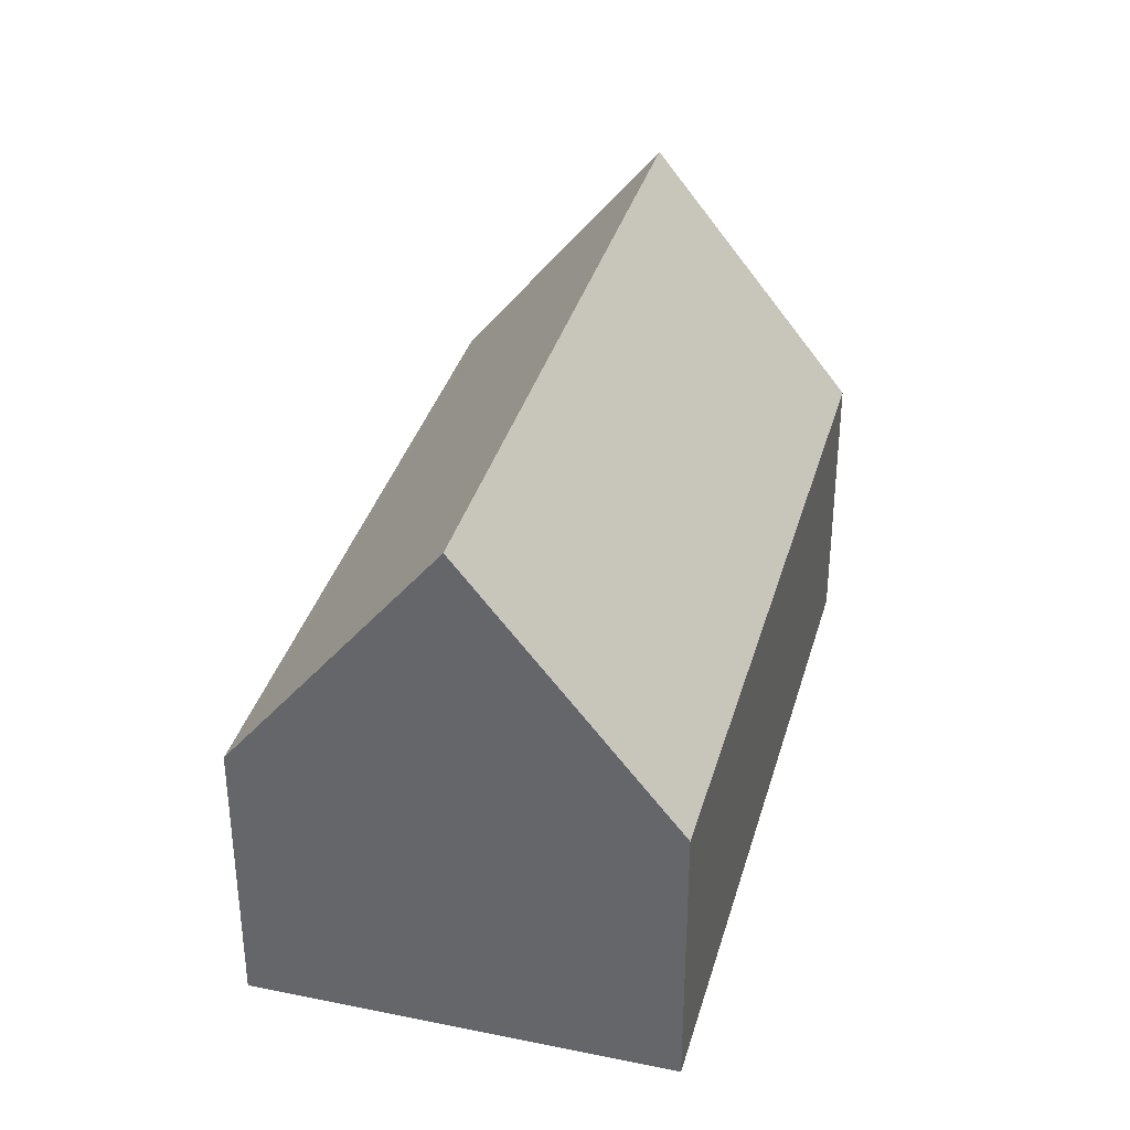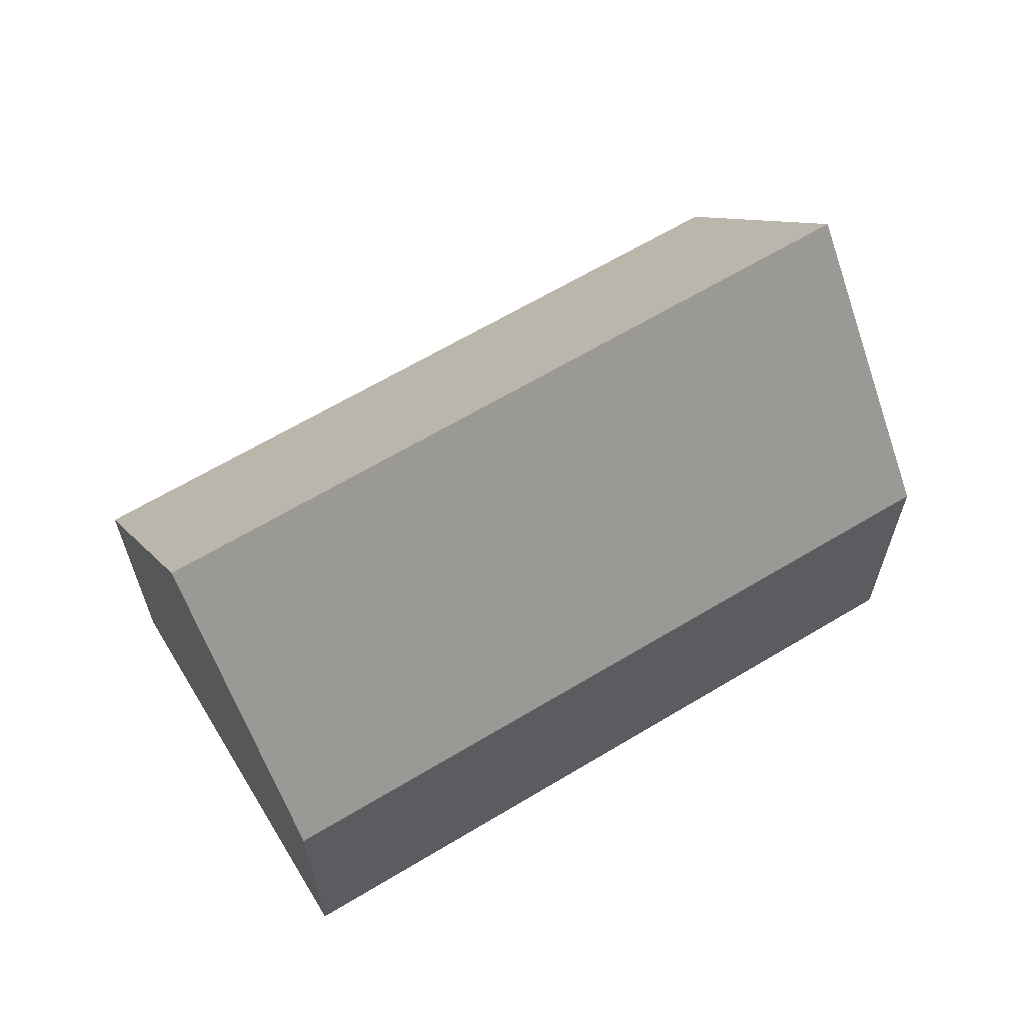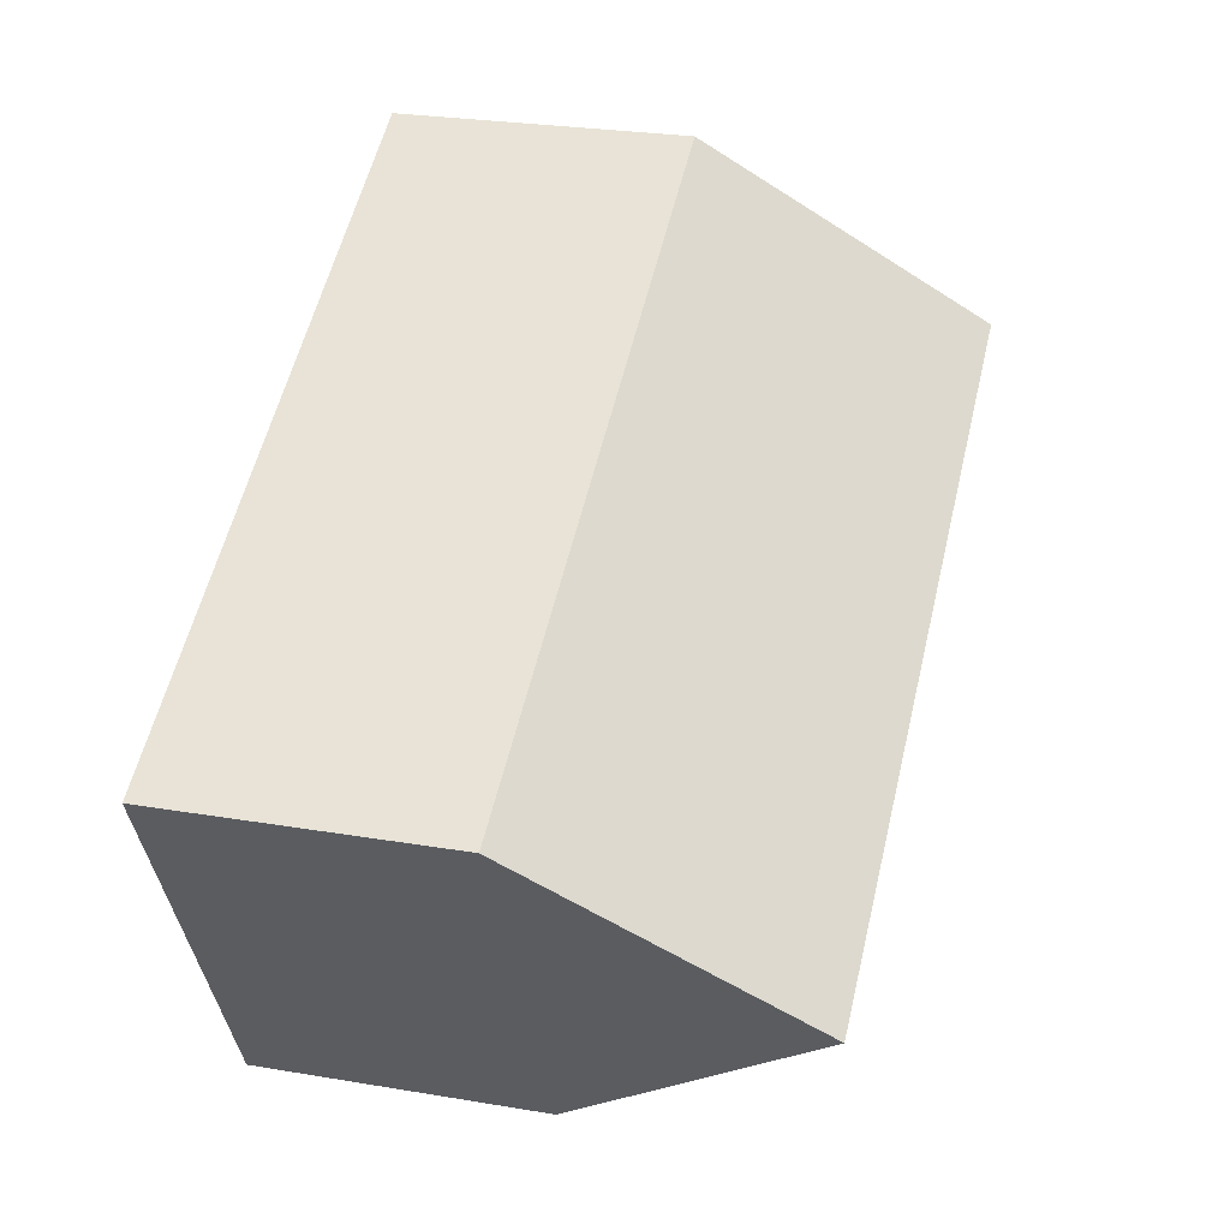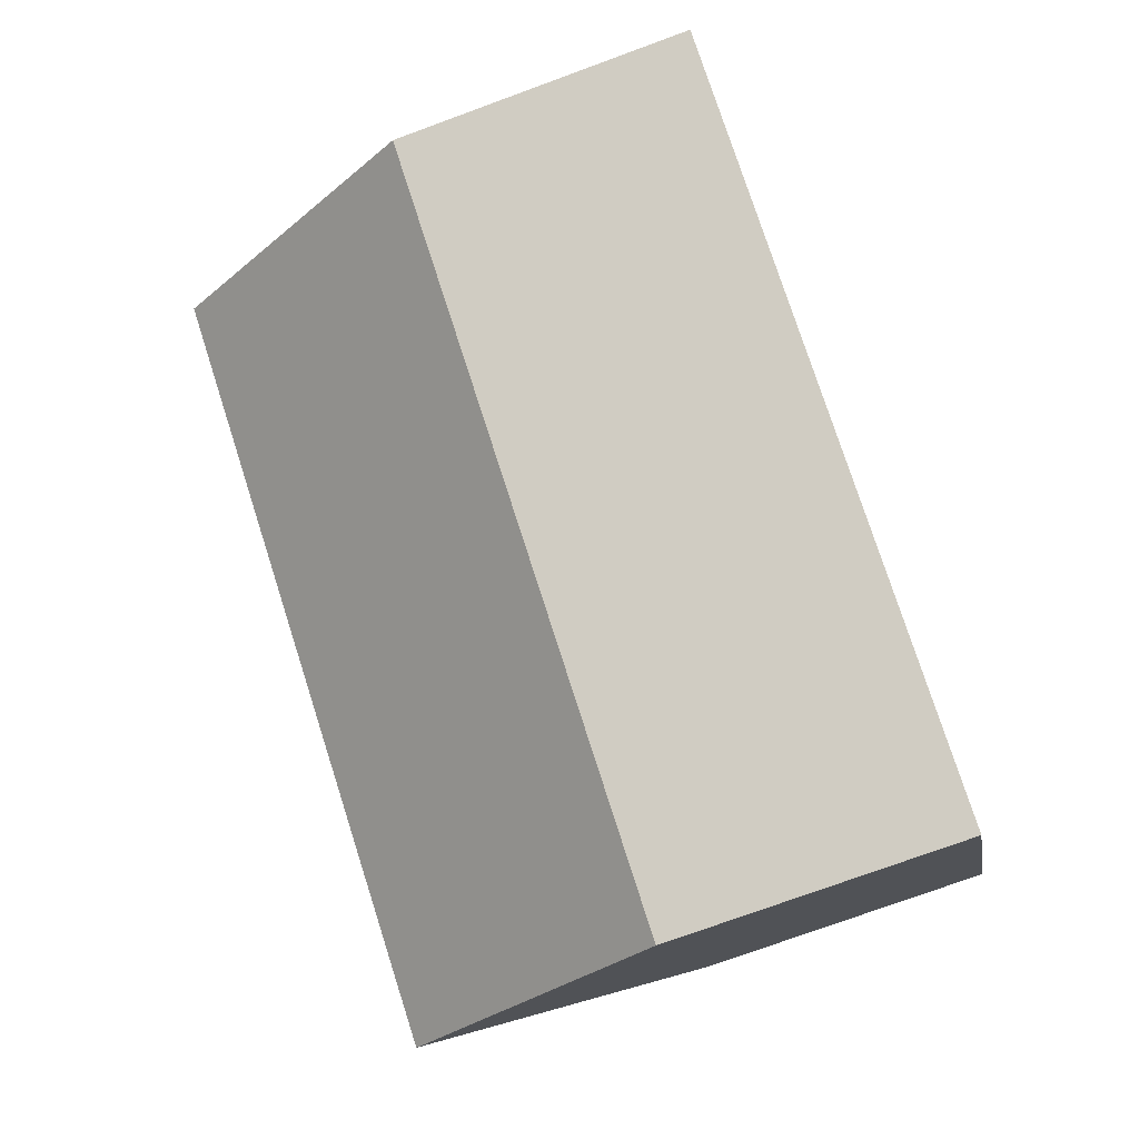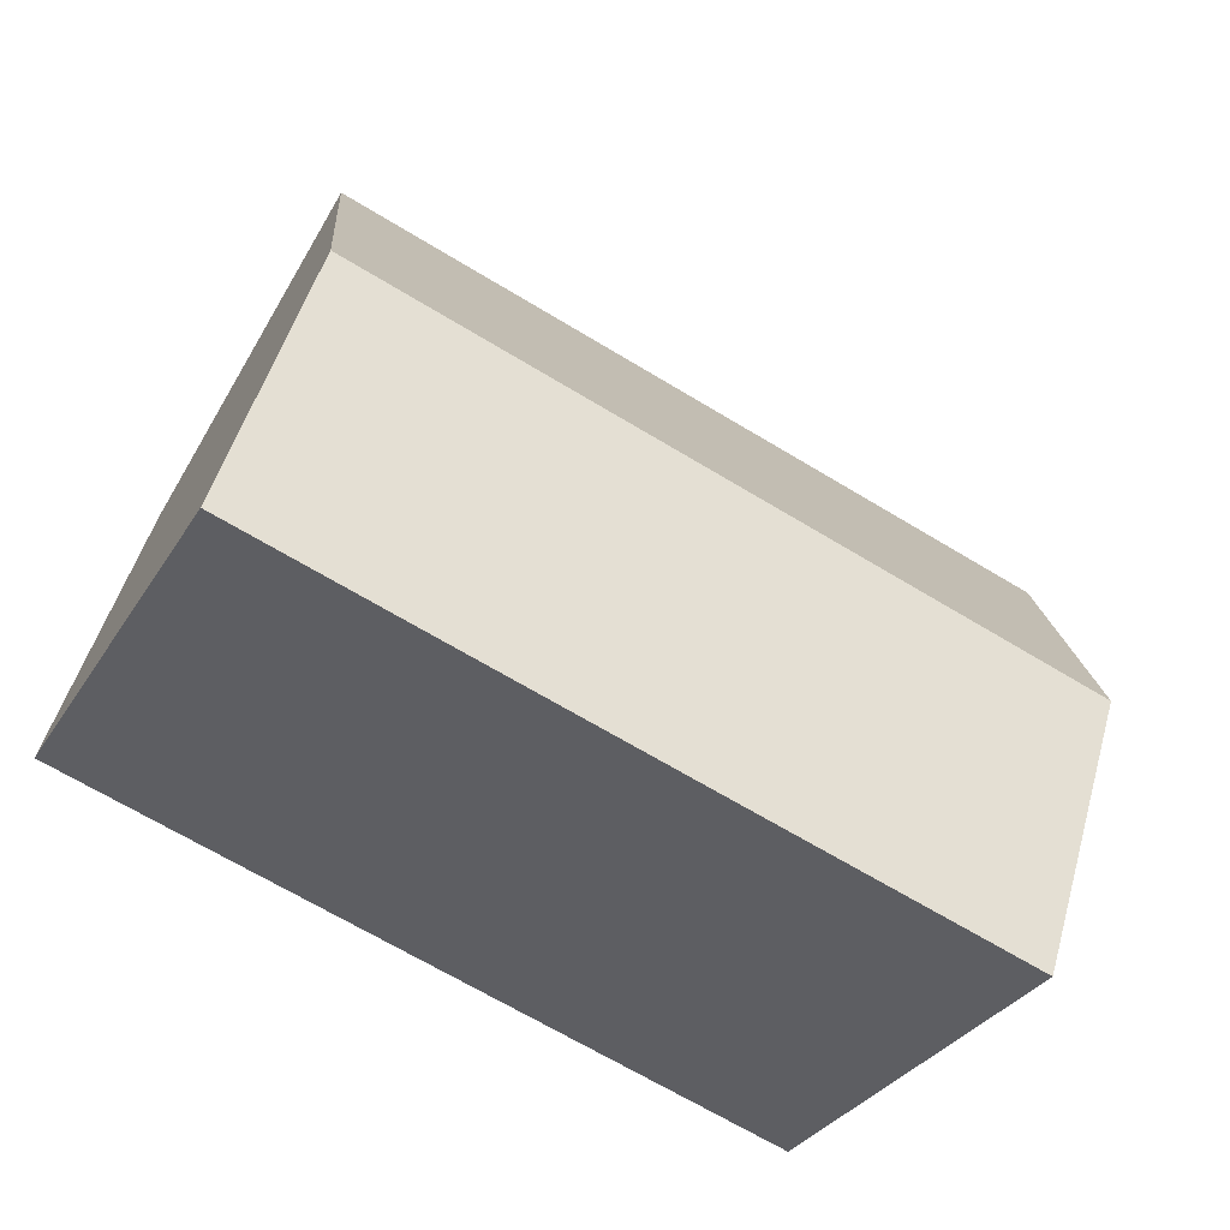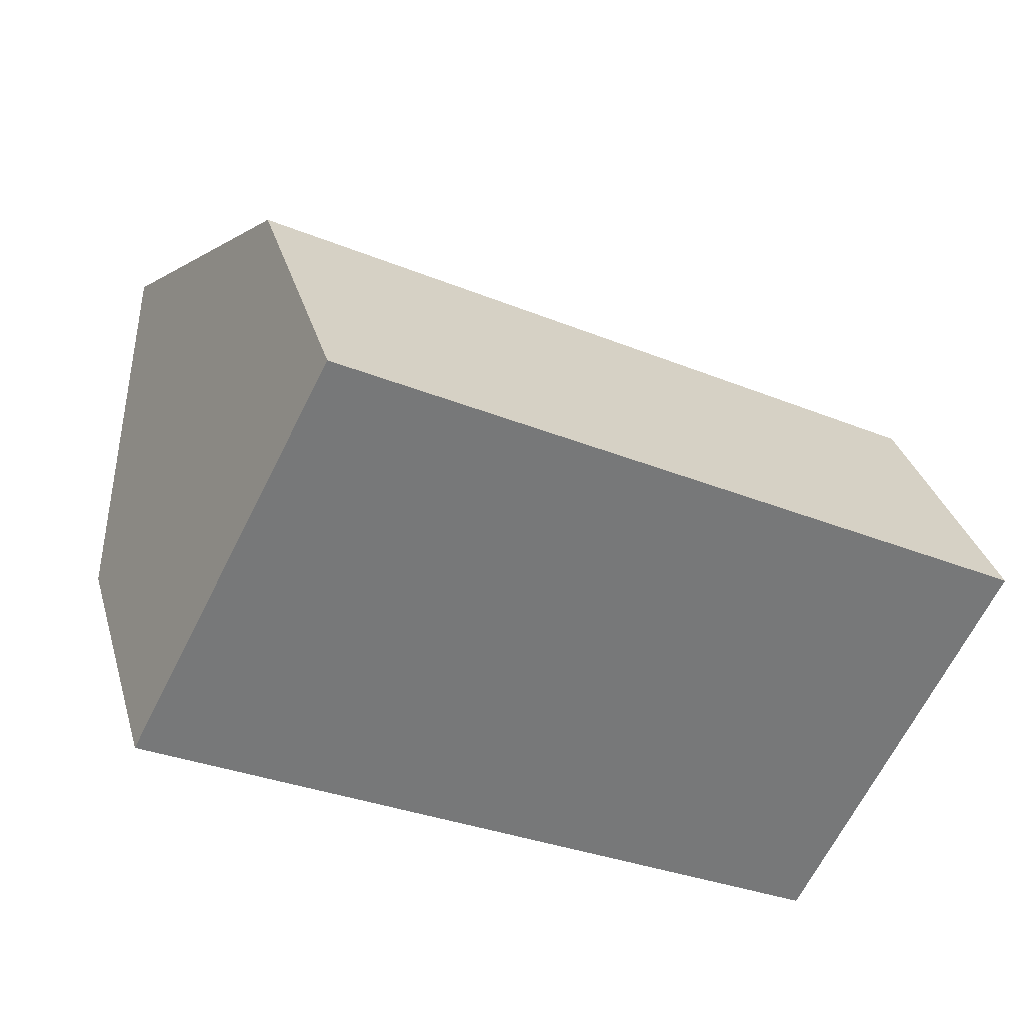
<metadata>
{"format":"obj","ext":"obj","renderer":"f3d","projection":"perspective","resolution":1024,"background":"white","views":[{"elev":35.6,"azim":-47.4,"up":"+Y"},{"elev":64.2,"azim":-3.8,"up":"+Y"},{"elev":26.6,"azim":104.8,"up":"+Z"},{"elev":-75.3,"azim":-69.9,"up":"+Z"},{"elev":50.4,"azim":15.7,"up":"+Z"},{"elev":32.8,"azim":-15.3,"up":"+Z"}]}
</metadata>
<code>
v  4.728 6.836 9.075
v  18.53 13.15 -3.858
v  2.364 13.15 4.537
v  20.87 6.836 0.691
v  0.124 7.167 0.238
v  16.32 7.205 -8.14
v  16.18 6.836 -8.406
v  0 6.836 4.186e-16
v  20.87 -4.231e-17 0.691
v  16.18 5.147e-16 -8.406
v  18.53 2.362e-16 -3.858
v  16.32 4.984e-16 -8.14
v  0 0 0
v  0.124 -1.457e-17 0.238
v  2.364 -2.778e-16 4.537
v  4.728 -5.557e-16 9.075
g defaultobject
f 1 2 3
f 2 1 4
f 2 5 3
f 5 2 6
f 5 6 7
f 5 7 8
f 4 6 2
f 6 4 7
f 7 4 9
f 7 9 10
f 10 9 11
f 10 11 12
f 10 8 7
f 8 10 13
f 5 1 3
f 1 5 8
f 1 8 13
f 1 13 14
f 1 14 15
f 1 15 16
f 16 4 1
f 4 16 9
f 12 13 10
f 13 12 11
f 13 11 9
f 13 9 15
f 15 9 16
f 13 15 14

</code>
